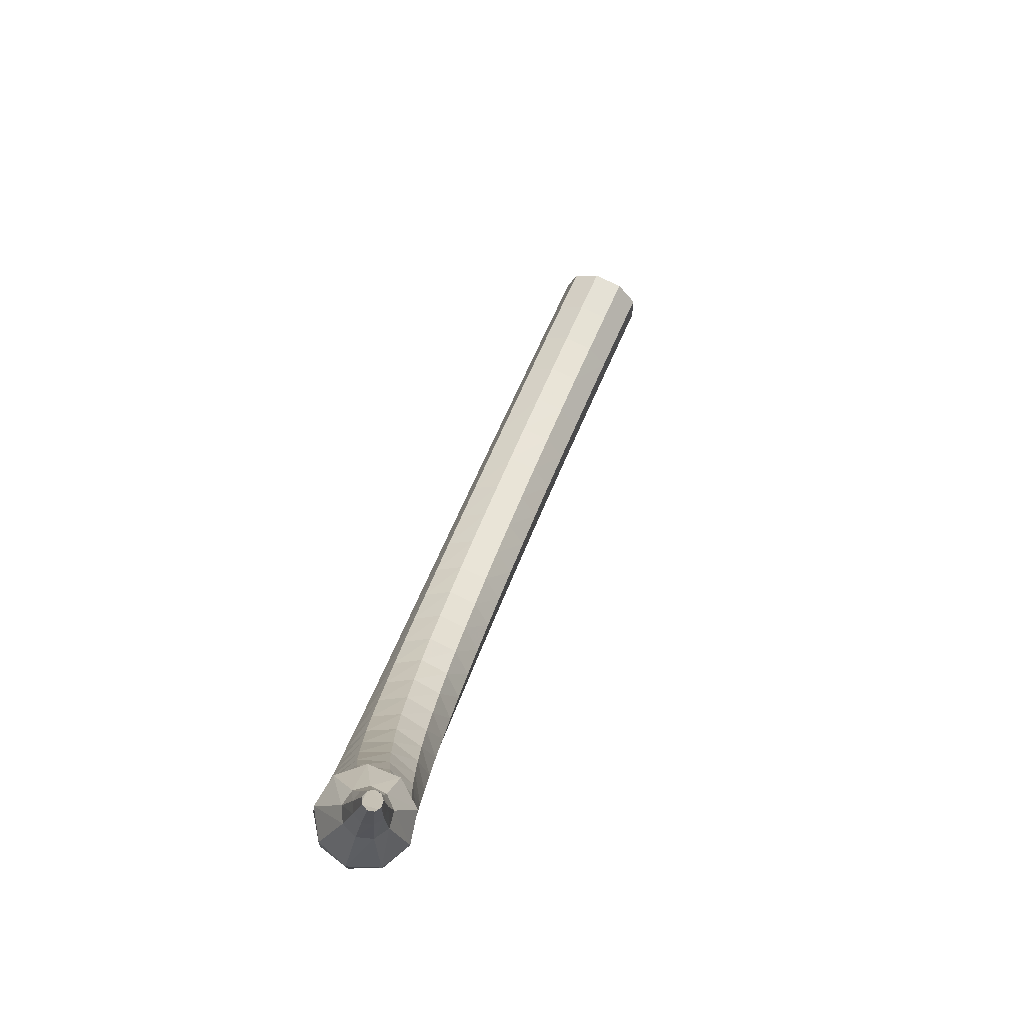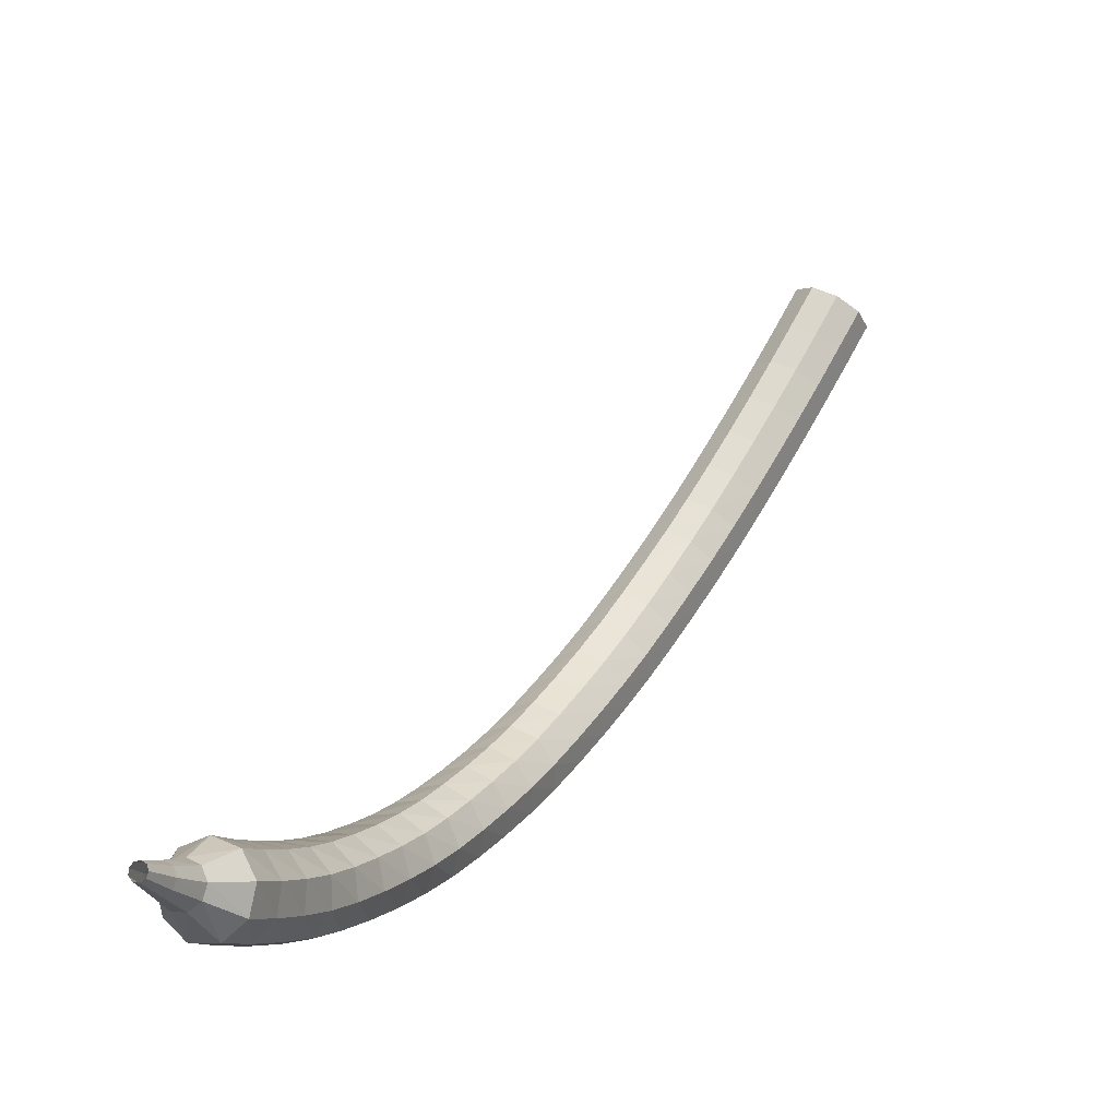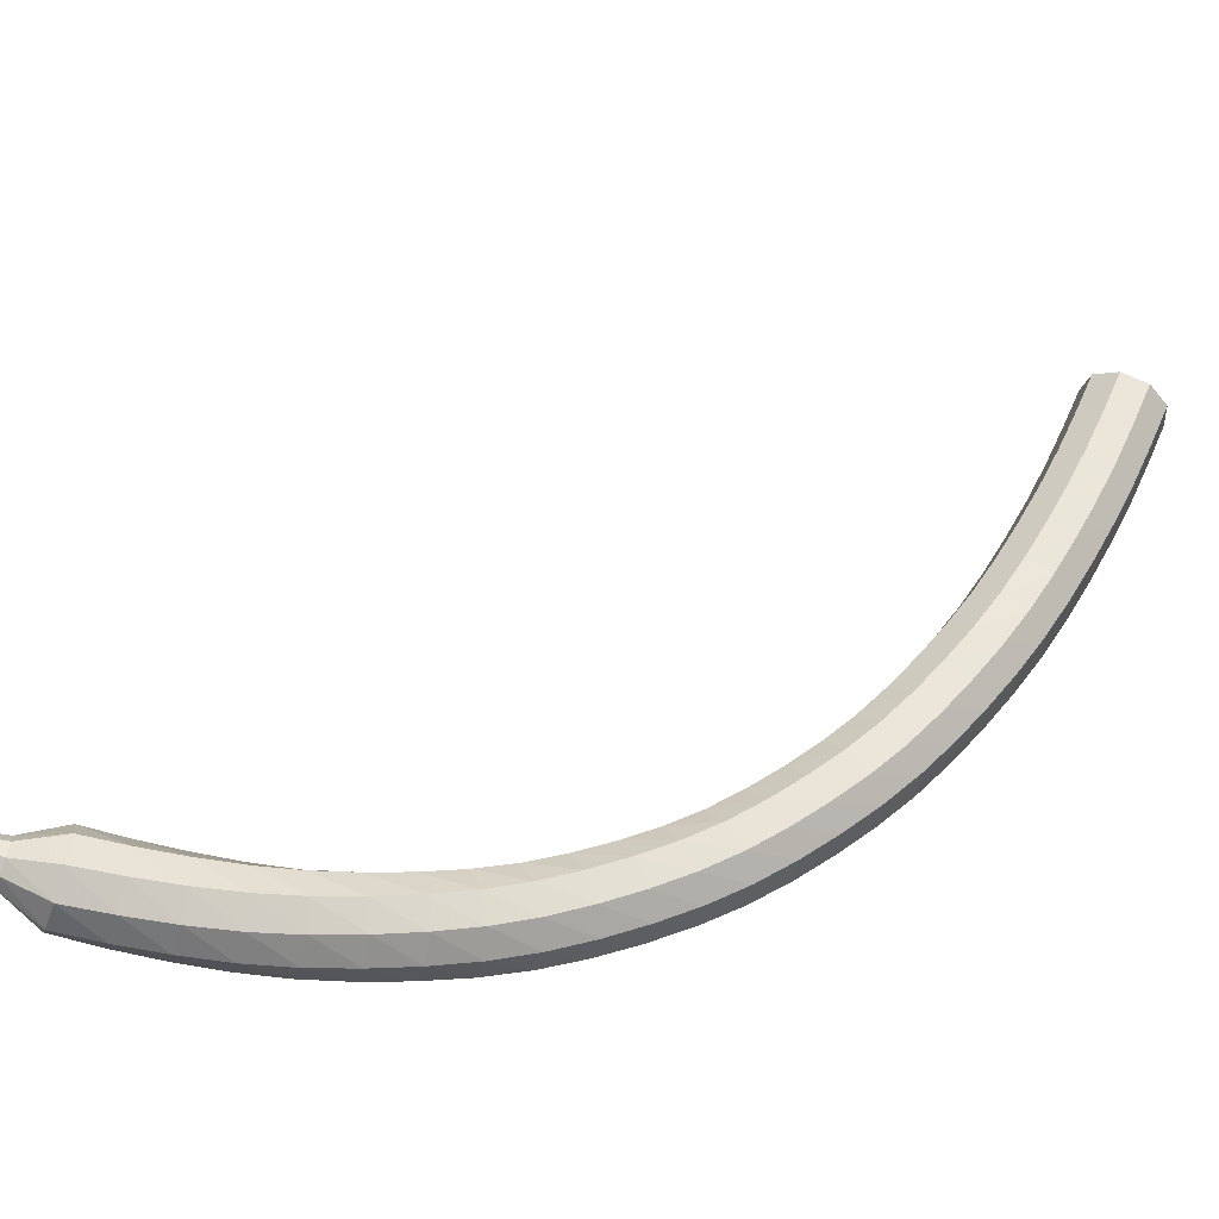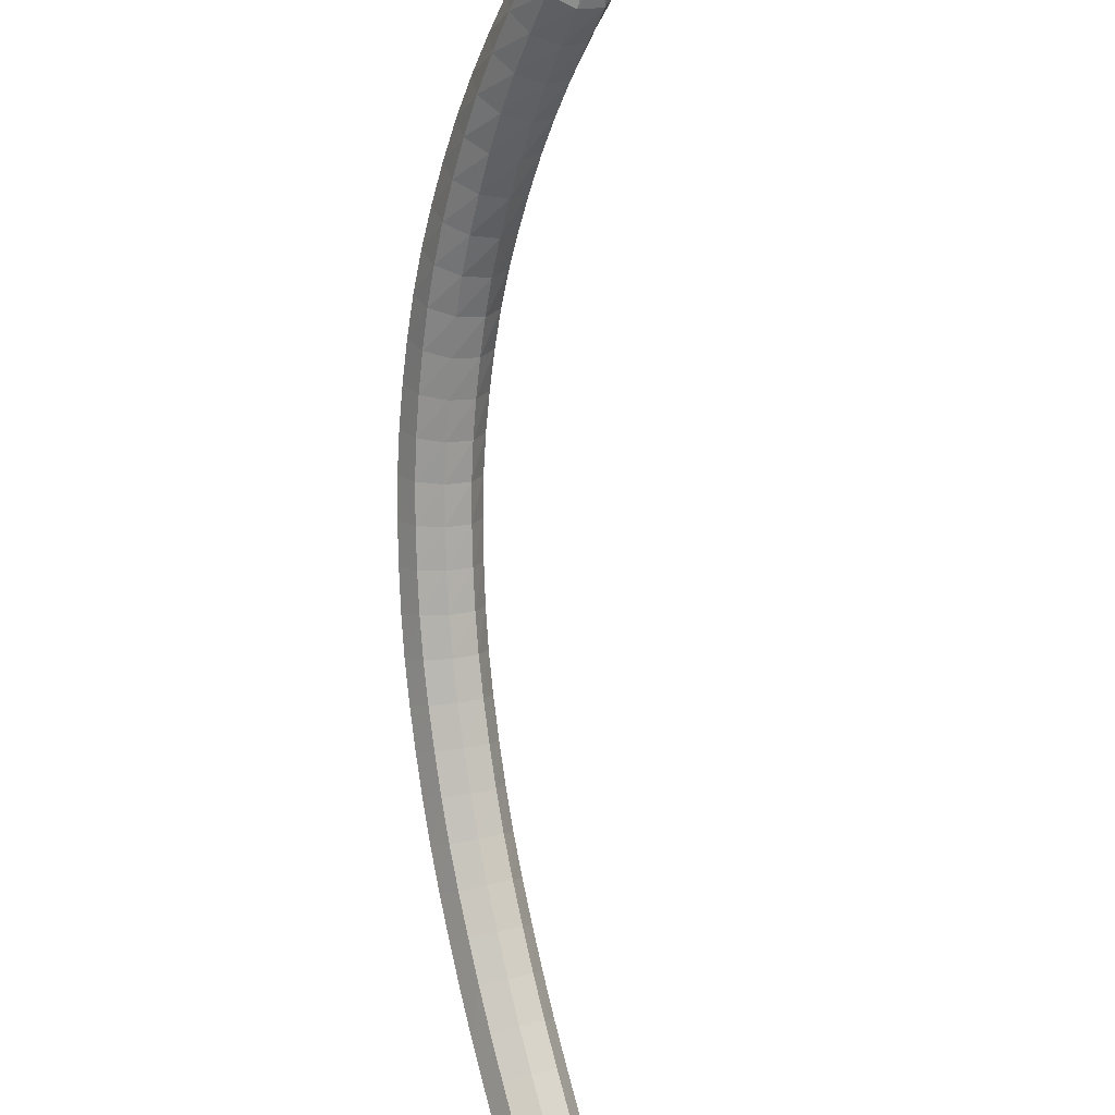
<metadata>
{"format":"obj","ext":"obj","renderer":"f3d","projection":"perspective","resolution":1024,"background":"white","views":[{"elev":-9.3,"azim":-36.2,"up":"+Y"},{"elev":-10.1,"azim":-11.7,"up":"+Y"},{"elev":-53.0,"azim":39.1,"up":"+Y"},{"elev":74.9,"azim":135.3,"up":"+Z"}]}
</metadata>
<code>
g tube1
v 118.8 120.7 104
v 119 120.6 103.2
v 119.6 120.2 102.8
v 120.4 119.8 102.9
v 120.9 119.5 103.6
v 120.9 119.5 104.4
v 120.4 119.8 105.1
v 119.7 120.2 105.2
v 119 120.6 104.8
v 118.8 120.7 104
v 118.1 119.5 104
v 118.3 119.3 103.2
v 118.9 119 102.8
v 119.7 118.5 103
v 120.2 118.3 103.6
v 120.2 118.3 104.5
v 119.7 118.6 105.1
v 119 119 105.3
v 118.3 119.4 104.8
v 118.1 119.5 104
v 117.4 118.3 104.1
v 117.6 118.1 103.3
v 118.2 117.7 102.9
v 118.9 117.3 103
v 119.4 117 103.7
v 119.5 117.1 104.5
v 119 117.4 105.2
v 118.3 117.8 105.3
v 117.6 118.2 104.9
v 117.4 118.3 104.1
v 116.7 117.1 104.2
v 116.9 116.9 103.4
v 117.5 116.5 103
v 118.2 116.1 103.1
v 118.7 115.8 103.8
v 118.7 115.9 104.6
v 118.3 116.2 105.3
v 117.6 116.7 105.4
v 116.9 117 105
v 116.7 117.1 104.2
v 115.9 115.9 104.3
v 116.1 115.7 103.6
v 116.7 115.3 103.1
v 117.5 114.8 103.3
v 118 114.6 103.9
v 118 114.7 104.8
v 117.6 115.1 105.4
v 116.9 115.5 105.6
v 116.2 115.9 105.1
v 115.9 115.9 104.3
v 115.2 114.8 104.5
v 115.4 114.5 103.7
v 116 114.1 103.3
v 116.7 113.6 103.5
v 117.2 113.4 104.1
v 117.3 113.5 105
v 116.9 113.9 105.6
v 116.2 114.4 105.8
v 115.5 114.7 105.3
v 115.2 114.8 104.5
v 114.5 113.7 104.8
v 114.6 113.4 104
v 115.2 112.9 103.6
v 115.9 112.5 103.7
v 116.4 112.3 104.3
v 116.5 112.4 105.2
v 116.1 112.8 105.8
v 115.5 113.3 106
v 114.8 113.6 105.6
v 114.5 113.7 104.8
v 113.7 112.6 105.1
v 113.8 112.3 104.3
v 114.4 111.8 103.9
v 115.1 111.3 104
v 115.6 111.1 104.6
v 115.8 111.3 105.5
v 115.4 111.7 106.1
v 114.7 112.2 106.3
v 114.1 112.6 105.8
v 113.7 112.6 105.1
v 113 111.6 105.4
v 113.1 111.2 104.6
v 113.6 110.7 104.2
v 114.3 110.2 104.4
v 114.8 110 105
v 115 110.2 105.8
v 114.6 110.7 106.4
v 114 111.2 106.6
v 113.3 111.6 106.2
v 113 111.6 105.4
v 112.2 110.6 105.8
v 112.3 110.2 105
v 112.8 109.6 104.6
v 113.5 109.1 104.8
v 114 109 105.4
v 114.2 109.2 106.2
v 113.9 109.7 106.8
v 113.2 110.2 107
v 112.6 110.6 106.6
v 112.2 110.6 105.8
v 111.4 109.6 106.2
v 111.5 109.2 105.5
v 111.9 108.6 105.1
v 112.6 108.1 105.2
v 113.2 107.9 105.8
v 113.4 108.2 106.6
v 113.1 108.7 107.2
v 112.5 109.3 107.4
v 111.8 109.6 107
v 111.4 109.6 106.2
v 110.6 108.7 106.7
v 110.6 108.3 106
v 111.1 107.6 105.6
v 111.8 107.1 105.8
v 112.3 107 106.4
v 112.6 107.2 107.1
v 112.3 107.8 107.7
v 111.8 108.4 107.9
v 111.1 108.7 107.5
v 110.6 108.7 106.7
v 109.9 107.8 107.3
v 109.8 107.4 106.6
v 110.2 106.7 106.2
v 110.9 106.2 106.4
v 111.5 106 106.9
v 111.8 106.3 107.7
v 111.6 106.9 108.3
v 111 107.5 108.4
v 110.3 107.9 108
v 109.9 107.8 107.3
v 109.1 107 107.9
v 109 106.5 107.2
v 109.4 105.9 106.9
v 110 105.3 107
v 110.6 105.2 107.6
v 110.9 105.4 108.3
v 110.8 106.1 108.9
v 110.2 106.7 109
v 109.6 107.1 108.6
v 109.1 107 107.9
v 108.3 106.3 108.6
v 108.2 105.8 107.9
v 108.5 105.1 107.6
v 109.1 104.5 107.7
v 109.8 104.3 108.2
v 110.1 104.6 109
v 110 105.3 109.5
v 109.5 105.9 109.6
v 108.8 106.3 109.3
v 108.3 106.3 108.6
v 107.5 105.6 109.3
v 107.3 105.1 108.7
v 107.6 104.3 108.3
v 108.2 103.7 108.5
v 108.9 103.6 109
v 109.3 103.9 109.7
v 109.2 104.6 110.2
v 108.7 105.3 110.3
v 108.1 105.7 110
v 107.5 105.6 109.3
v 106.7 105 110.1
v 106.5 104.4 109.5
v 106.8 103.7 109.2
v 107.3 103.1 109.3
v 108 102.9 109.8
v 108.4 103.2 110.5
v 108.4 103.9 111
v 108 104.6 111.1
v 107.3 105 110.8
v 106.7 105 110.1
v 106 104.4 111
v 105.7 103.9 110.4
v 105.9 103.1 110
v 106.4 102.5 110.2
v 107.1 102.3 110.7
v 107.6 102.6 111.3
v 107.6 103.3 111.8
v 107.2 104 111.9
v 106.6 104.5 111.6
v 106 104.4 111
v 105.2 103.9 111.9
v 104.9 103.4 111.3
v 105 102.6 111
v 105.5 101.9 111.1
v 106.2 101.7 111.5
v 106.7 102 112.2
v 106.8 102.7 112.6
v 106.5 103.5 112.7
v 105.8 104 112.4
v 105.2 103.9 111.9
v 104.5 103.5 112.8
v 104.1 103 112.2
v 104.2 102.2 112
v 104.6 101.5 112.1
v 105.3 101.2 112.5
v 105.9 101.5 113.1
v 106 102.2 113.5
v 105.8 103 113.6
v 105.1 103.5 113.3
v 104.5 103.5 112.8
v 103.8 103.2 113.8
v 103.3 102.7 113.3
v 103.3 101.9 113
v 103.8 101.1 113.1
v 104.4 100.8 113.5
v 105 101.1 114.1
v 105.3 101.8 114.5
v 105 102.6 114.6
v 104.4 103.2 114.3
v 103.8 103.2 113.8
v 103 102.9 114.8
v 102.6 102.4 114.3
v 102.5 101.6 114
v 102.9 100.8 114.1
v 103.6 100.5 114.5
v 104.2 100.7 115.1
v 104.5 101.4 115.5
v 104.3 102.3 115.6
v 103.7 102.8 115.3
v 103 102.9 114.8
v 102.4 102.7 115.8
v 101.8 102.2 115.4
v 101.7 101.4 115.1
v 102 100.6 115.2
v 102.7 100.2 115.6
v 103.3 100.4 116.1
v 103.7 101.1 116.5
v 103.6 101.9 116.6
v 103.1 102.6 116.3
v 102.4 102.7 115.8
v 101.7 102.5 116.9
v 101.1 102.1 116.5
v 100.9 101.3 116.2
v 101.2 100.5 116.3
v 101.8 100.1 116.7
v 102.5 100.2 117.2
v 102.9 100.8 117.6
v 102.9 101.7 117.6
v 102.4 102.4 117.4
v 101.7 102.5 116.9
v 101.1 102.4 118
v 100.4 102.1 117.6
v 100.1 101.3 117.4
v 100.4 100.5 117.5
v 101 99.98 117.8
v 101.7 100.1 118.3
v 102.2 100.7 118.6
v 102.2 101.5 118.7
v 101.8 102.2 118.5
v 101.1 102.4 118
v 100.4 102.4 119.2
v 99.74 102.1 118.8
v 99.41 101.3 118.5
v 99.57 100.5 118.6
v 100.1 99.95 119
v 100.9 99.98 119.4
v 101.4 100.5 119.8
v 101.5 101.4 119.8
v 101.1 102.1 119.6
v 100.4 102.4 119.2
v 99.8 102.4 120.3
v 99.11 102.1 119.9
v 98.72 101.4 119.7
v 98.81 100.5 119.7
v 99.35 99.97 120.1
v 100.1 99.95 120.5
v 100.7 100.5 120.9
v 100.8 101.3 121
v 100.5 102.1 120.7
v 99.8 102.4 120.3
v 99.2 101.8 121.4
v 98.84 101.7 121.2
v 98.61 101.4 121.1
v 98.63 100.9 121.1
v 98.88 100.6 121.3
v 99.24 100.6 121.5
v 99.55 100.8 121.6
v 99.66 101.2 121.7
v 99.52 101.6 121.6
v 99.2 101.8 121.4
v 98.64 101.7 122.3
v 98.4 101.6 122.2
v 98.24 101.4 122.1
v 98.23 101.1 122.1
v 98.39 100.9 122.3
v 98.63 100.9 122.4
v 98.85 101 122.5
v 98.94 101.3 122.5
v 98.86 101.5 122.5
v 98.64 101.7 122.3
v 98.1 101.6 123.2
v 97.96 101.6 123.1
v 97.86 101.4 123.1
v 97.85 101.3 123.1
v 97.94 101.1 123.2
v 98.09 101.1 123.3
v 98.22 101.2 123.3
v 98.28 101.4 123.4
v 98.23 101.5 123.3
v 98.1 101.6 123.2
f 1 2 12
f 12 11 1
f 2 3 13
f 13 12 2
f 3 4 14
f 14 13 3
f 4 5 15
f 15 14 4
f 5 6 16
f 16 15 5
f 6 7 17
f 17 16 6
f 7 8 18
f 18 17 7
f 8 9 19
f 19 18 8
f 9 10 20
f 20 19 9
f 11 12 22
f 22 21 11
f 12 13 23
f 23 22 12
f 13 14 24
f 24 23 13
f 14 15 25
f 25 24 14
f 15 16 26
f 26 25 15
f 16 17 27
f 27 26 16
f 17 18 28
f 28 27 17
f 18 19 29
f 29 28 18
f 19 20 30
f 30 29 19
f 21 22 32
f 32 31 21
f 22 23 33
f 33 32 22
f 23 24 34
f 34 33 23
f 24 25 35
f 35 34 24
f 25 26 36
f 36 35 25
f 26 27 37
f 37 36 26
f 27 28 38
f 38 37 27
f 28 29 39
f 39 38 28
f 29 30 40
f 40 39 29
f 31 32 42
f 42 41 31
f 32 33 43
f 43 42 32
f 33 34 44
f 44 43 33
f 34 35 45
f 45 44 34
f 35 36 46
f 46 45 35
f 36 37 47
f 47 46 36
f 37 38 48
f 48 47 37
f 38 39 49
f 49 48 38
f 39 40 50
f 50 49 39
f 41 42 52
f 52 51 41
f 42 43 53
f 53 52 42
f 43 44 54
f 54 53 43
f 44 45 55
f 55 54 44
f 45 46 56
f 56 55 45
f 46 47 57
f 57 56 46
f 47 48 58
f 58 57 47
f 48 49 59
f 59 58 48
f 49 50 60
f 60 59 49
f 51 52 62
f 62 61 51
f 52 53 63
f 63 62 52
f 53 54 64
f 64 63 53
f 54 55 65
f 65 64 54
f 55 56 66
f 66 65 55
f 56 57 67
f 67 66 56
f 57 58 68
f 68 67 57
f 58 59 69
f 69 68 58
f 59 60 70
f 70 69 59
f 61 62 72
f 72 71 61
f 62 63 73
f 73 72 62
f 63 64 74
f 74 73 63
f 64 65 75
f 75 74 64
f 65 66 76
f 76 75 65
f 66 67 77
f 77 76 66
f 67 68 78
f 78 77 67
f 68 69 79
f 79 78 68
f 69 70 80
f 80 79 69
f 71 72 82
f 82 81 71
f 72 73 83
f 83 82 72
f 73 74 84
f 84 83 73
f 74 75 85
f 85 84 74
f 75 76 86
f 86 85 75
f 76 77 87
f 87 86 76
f 77 78 88
f 88 87 77
f 78 79 89
f 89 88 78
f 79 80 90
f 90 89 79
f 81 82 92
f 92 91 81
f 82 83 93
f 93 92 82
f 83 84 94
f 94 93 83
f 84 85 95
f 95 94 84
f 85 86 96
f 96 95 85
f 86 87 97
f 97 96 86
f 87 88 98
f 98 97 87
f 88 89 99
f 99 98 88
f 89 90 100
f 100 99 89
f 91 92 102
f 102 101 91
f 92 93 103
f 103 102 92
f 93 94 104
f 104 103 93
f 94 95 105
f 105 104 94
f 95 96 106
f 106 105 95
f 96 97 107
f 107 106 96
f 97 98 108
f 108 107 97
f 98 99 109
f 109 108 98
f 99 100 110
f 110 109 99
f 101 102 112
f 112 111 101
f 102 103 113
f 113 112 102
f 103 104 114
f 114 113 103
f 104 105 115
f 115 114 104
f 105 106 116
f 116 115 105
f 106 107 117
f 117 116 106
f 107 108 118
f 118 117 107
f 108 109 119
f 119 118 108
f 109 110 120
f 120 119 109
f 111 112 122
f 122 121 111
f 112 113 123
f 123 122 112
f 113 114 124
f 124 123 113
f 114 115 125
f 125 124 114
f 115 116 126
f 126 125 115
f 116 117 127
f 127 126 116
f 117 118 128
f 128 127 117
f 118 119 129
f 129 128 118
f 119 120 130
f 130 129 119
f 121 122 132
f 132 131 121
f 122 123 133
f 133 132 122
f 123 124 134
f 134 133 123
f 124 125 135
f 135 134 124
f 125 126 136
f 136 135 125
f 126 127 137
f 137 136 126
f 127 128 138
f 138 137 127
f 128 129 139
f 139 138 128
f 129 130 140
f 140 139 129
f 131 132 142
f 142 141 131
f 132 133 143
f 143 142 132
f 133 134 144
f 144 143 133
f 134 135 145
f 145 144 134
f 135 136 146
f 146 145 135
f 136 137 147
f 147 146 136
f 137 138 148
f 148 147 137
f 138 139 149
f 149 148 138
f 139 140 150
f 150 149 139
f 141 142 152
f 152 151 141
f 142 143 153
f 153 152 142
f 143 144 154
f 154 153 143
f 144 145 155
f 155 154 144
f 145 146 156
f 156 155 145
f 146 147 157
f 157 156 146
f 147 148 158
f 158 157 147
f 148 149 159
f 159 158 148
f 149 150 160
f 160 159 149
f 151 152 162
f 162 161 151
f 152 153 163
f 163 162 152
f 153 154 164
f 164 163 153
f 154 155 165
f 165 164 154
f 155 156 166
f 166 165 155
f 156 157 167
f 167 166 156
f 157 158 168
f 168 167 157
f 158 159 169
f 169 168 158
f 159 160 170
f 170 169 159
f 161 162 172
f 172 171 161
f 162 163 173
f 173 172 162
f 163 164 174
f 174 173 163
f 164 165 175
f 175 174 164
f 165 166 176
f 176 175 165
f 166 167 177
f 177 176 166
f 167 168 178
f 178 177 167
f 168 169 179
f 179 178 168
f 169 170 180
f 180 179 169
f 171 172 182
f 182 181 171
f 172 173 183
f 183 182 172
f 173 174 184
f 184 183 173
f 174 175 185
f 185 184 174
f 175 176 186
f 186 185 175
f 176 177 187
f 187 186 176
f 177 178 188
f 188 187 177
f 178 179 189
f 189 188 178
f 179 180 190
f 190 189 179
f 181 182 192
f 192 191 181
f 182 183 193
f 193 192 182
f 183 184 194
f 194 193 183
f 184 185 195
f 195 194 184
f 185 186 196
f 196 195 185
f 186 187 197
f 197 196 186
f 187 188 198
f 198 197 187
f 188 189 199
f 199 198 188
f 189 190 200
f 200 199 189
f 191 192 202
f 202 201 191
f 192 193 203
f 203 202 192
f 193 194 204
f 204 203 193
f 194 195 205
f 205 204 194
f 195 196 206
f 206 205 195
f 196 197 207
f 207 206 196
f 197 198 208
f 208 207 197
f 198 199 209
f 209 208 198
f 199 200 210
f 210 209 199
f 201 202 212
f 212 211 201
f 202 203 213
f 213 212 202
f 203 204 214
f 214 213 203
f 204 205 215
f 215 214 204
f 205 206 216
f 216 215 205
f 206 207 217
f 217 216 206
f 207 208 218
f 218 217 207
f 208 209 219
f 219 218 208
f 209 210 220
f 220 219 209
f 211 212 222
f 222 221 211
f 212 213 223
f 223 222 212
f 213 214 224
f 224 223 213
f 214 215 225
f 225 224 214
f 215 216 226
f 226 225 215
f 216 217 227
f 227 226 216
f 217 218 228
f 228 227 217
f 218 219 229
f 229 228 218
f 219 220 230
f 230 229 219
f 221 222 232
f 232 231 221
f 222 223 233
f 233 232 222
f 223 224 234
f 234 233 223
f 224 225 235
f 235 234 224
f 225 226 236
f 236 235 225
f 226 227 237
f 237 236 226
f 227 228 238
f 238 237 227
f 228 229 239
f 239 238 228
f 229 230 240
f 240 239 229
f 231 232 242
f 242 241 231
f 232 233 243
f 243 242 232
f 233 234 244
f 244 243 233
f 234 235 245
f 245 244 234
f 235 236 246
f 246 245 235
f 236 237 247
f 247 246 236
f 237 238 248
f 248 247 237
f 238 239 249
f 249 248 238
f 239 240 250
f 250 249 239
f 241 242 252
f 252 251 241
f 242 243 253
f 253 252 242
f 243 244 254
f 254 253 243
f 244 245 255
f 255 254 244
f 245 246 256
f 256 255 245
f 246 247 257
f 257 256 246
f 247 248 258
f 258 257 247
f 248 249 259
f 259 258 248
f 249 250 260
f 260 259 249
f 251 252 262
f 262 261 251
f 252 253 263
f 263 262 252
f 253 254 264
f 264 263 253
f 254 255 265
f 265 264 254
f 255 256 266
f 266 265 255
f 256 257 267
f 267 266 256
f 257 258 268
f 268 267 257
f 258 259 269
f 269 268 258
f 259 260 270
f 270 269 259
f 261 262 272
f 272 271 261
f 262 263 273
f 273 272 262
f 263 264 274
f 274 273 263
f 264 265 275
f 275 274 264
f 265 266 276
f 276 275 265
f 266 267 277
f 277 276 266
f 267 268 278
f 278 277 267
f 268 269 279
f 279 278 268
f 269 270 280
f 280 279 269
f 271 272 282
f 282 281 271
f 272 273 283
f 283 282 272
f 273 274 284
f 284 283 273
f 274 275 285
f 285 284 274
f 275 276 286
f 286 285 275
f 276 277 287
f 287 286 276
f 277 278 288
f 288 287 277
f 278 279 289
f 289 288 278
f 279 280 290
f 290 289 279
f 281 282 292
f 292 291 281
f 282 283 293
f 293 292 282
f 283 284 294
f 294 293 283
f 284 285 295
f 295 294 284
f 285 286 296
f 296 295 285
f 286 287 297
f 297 296 286
f 287 288 298
f 298 297 287
f 288 289 299
f 299 298 288
f 289 290 300
f 300 299 289
g

</code>
